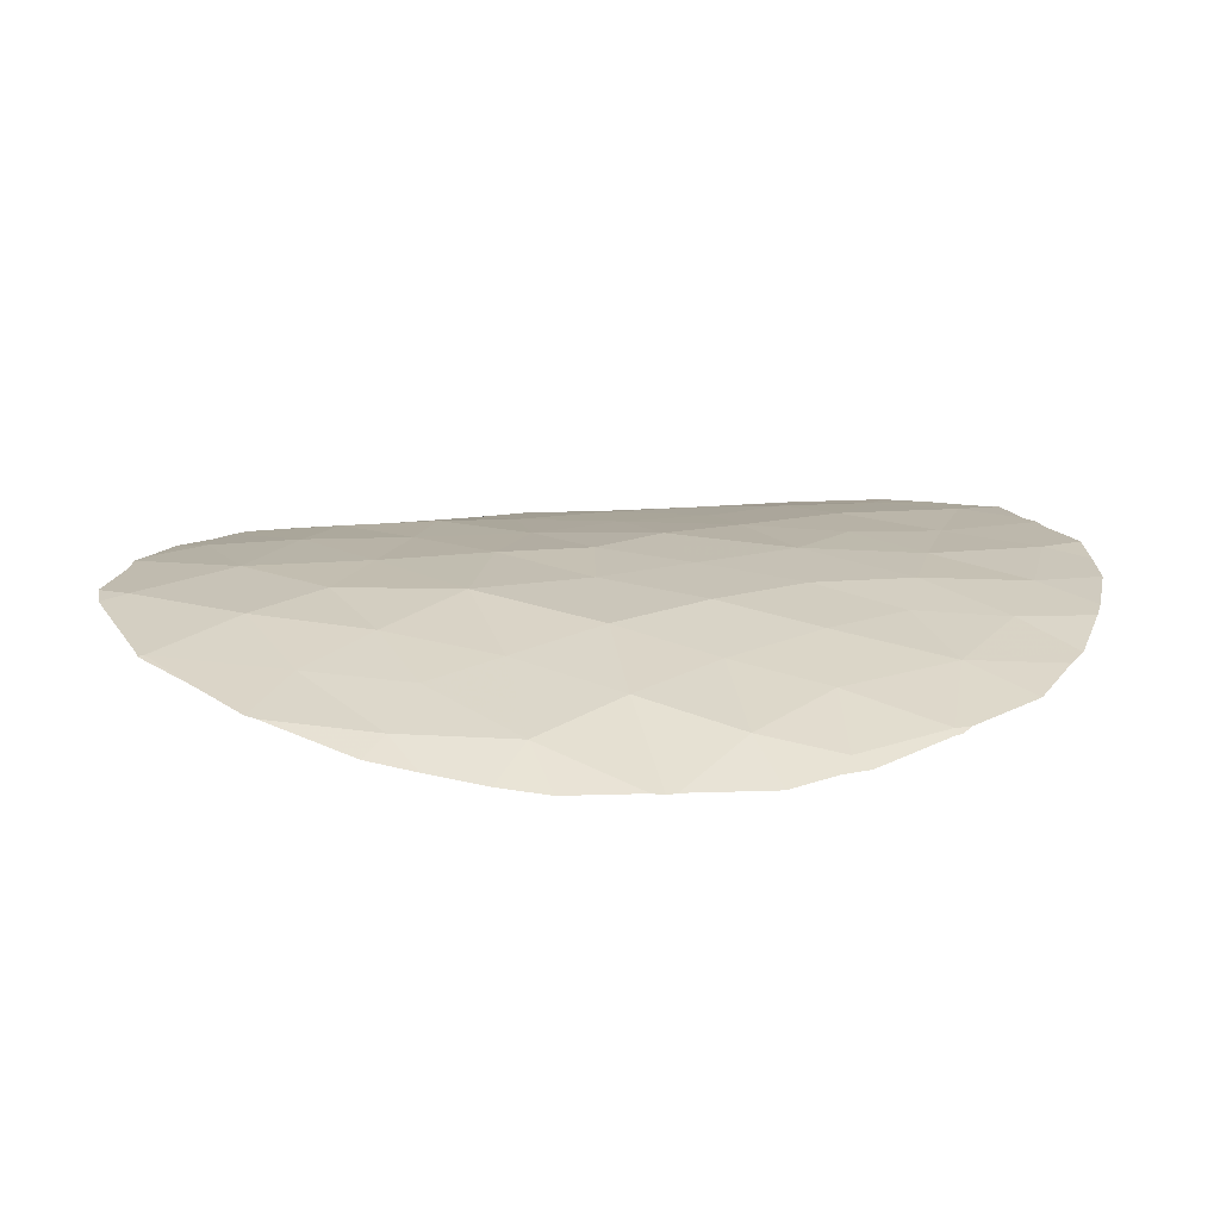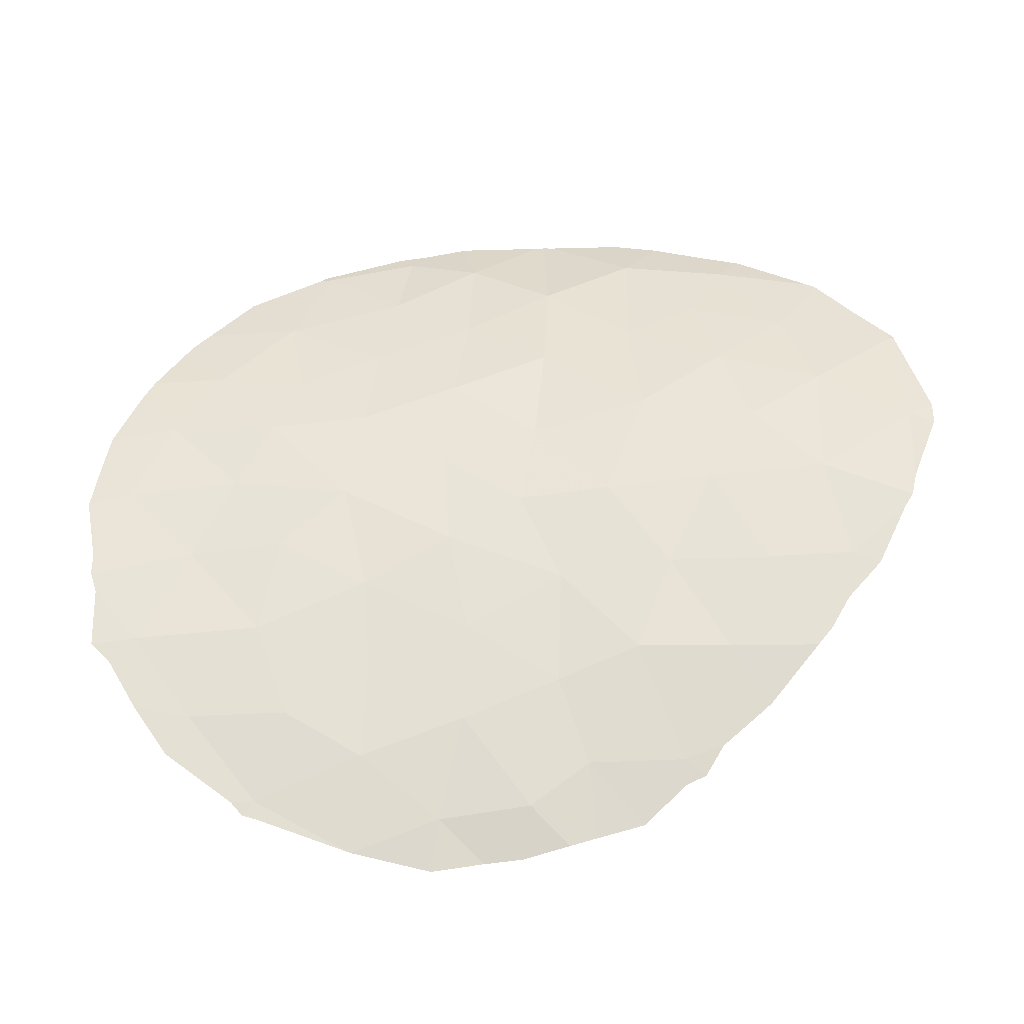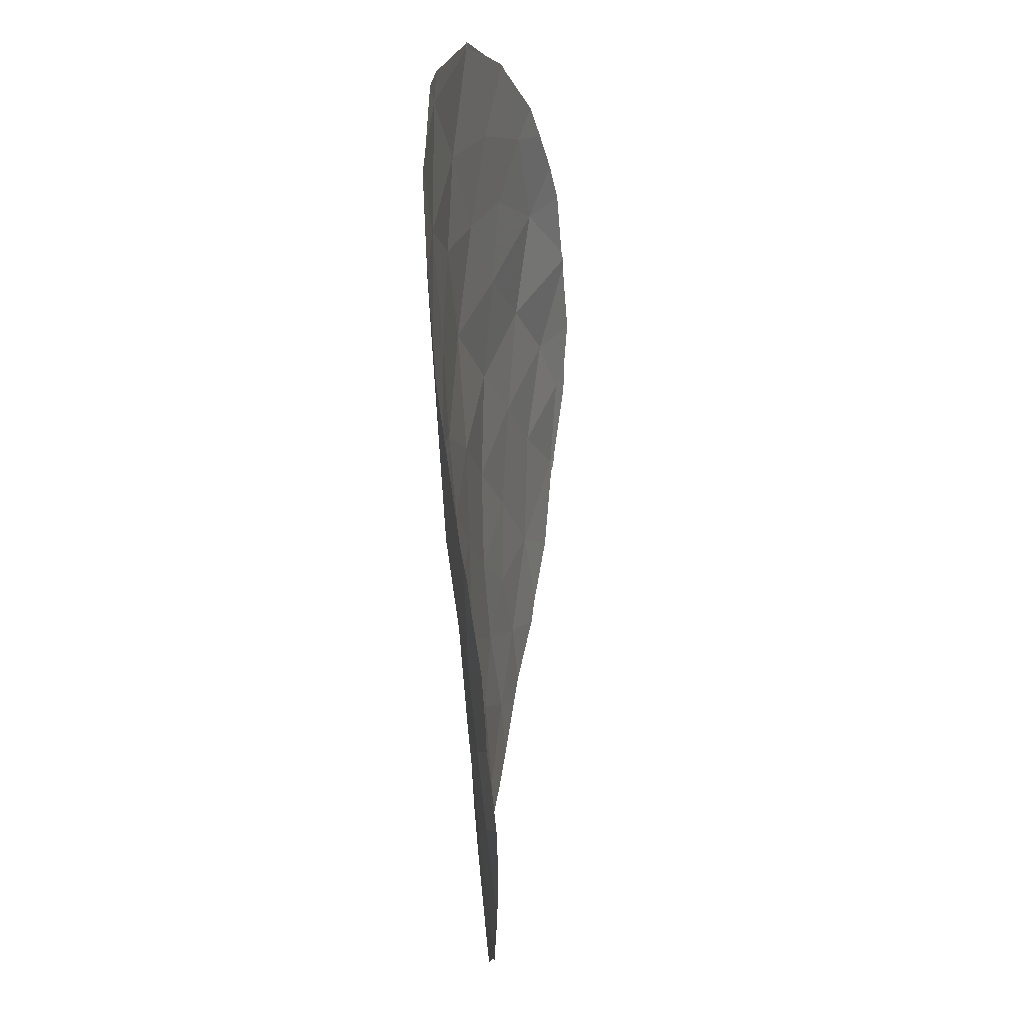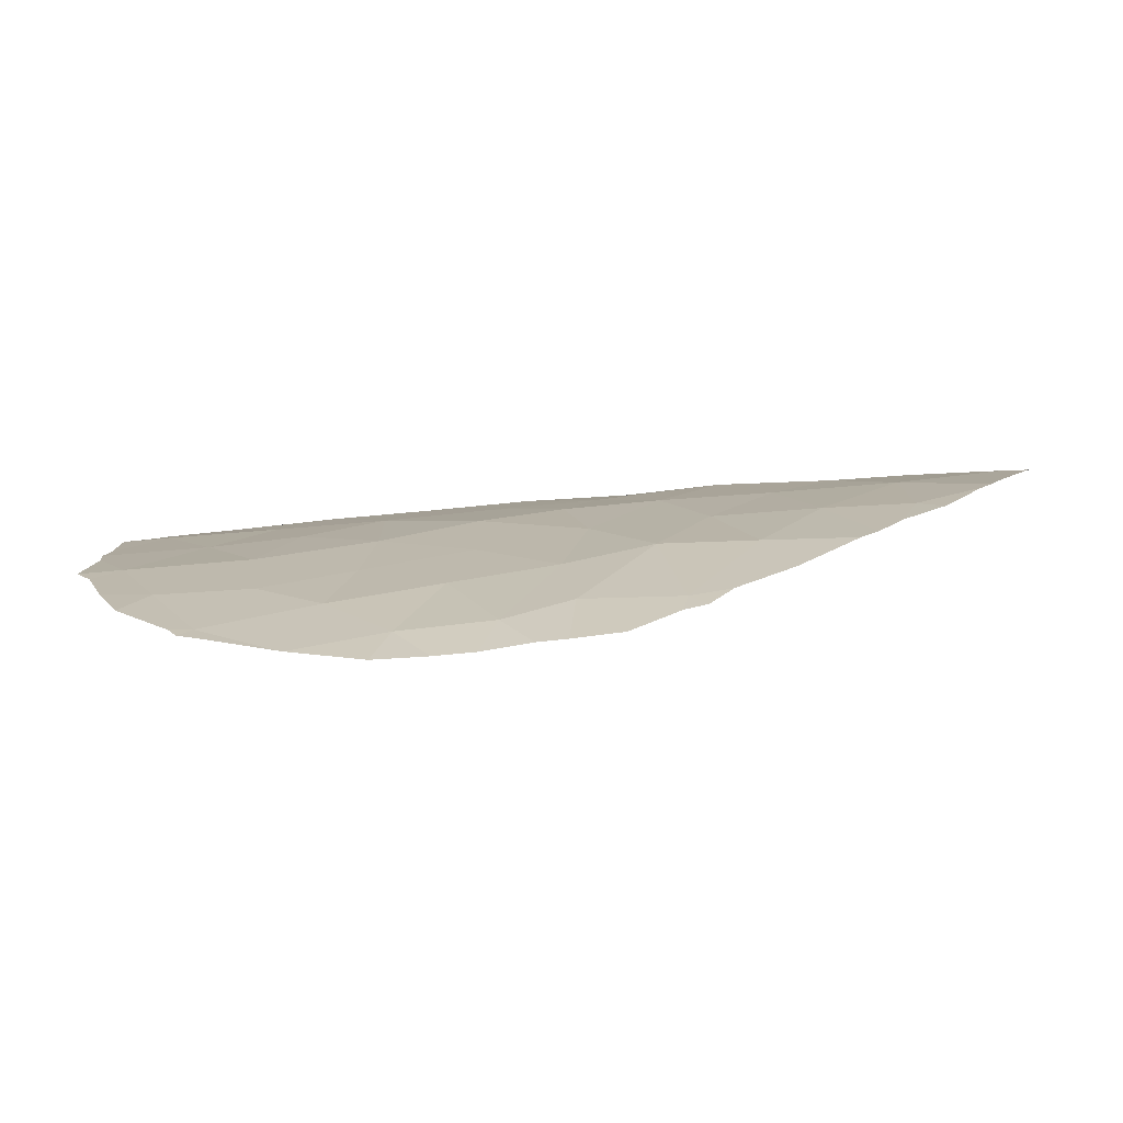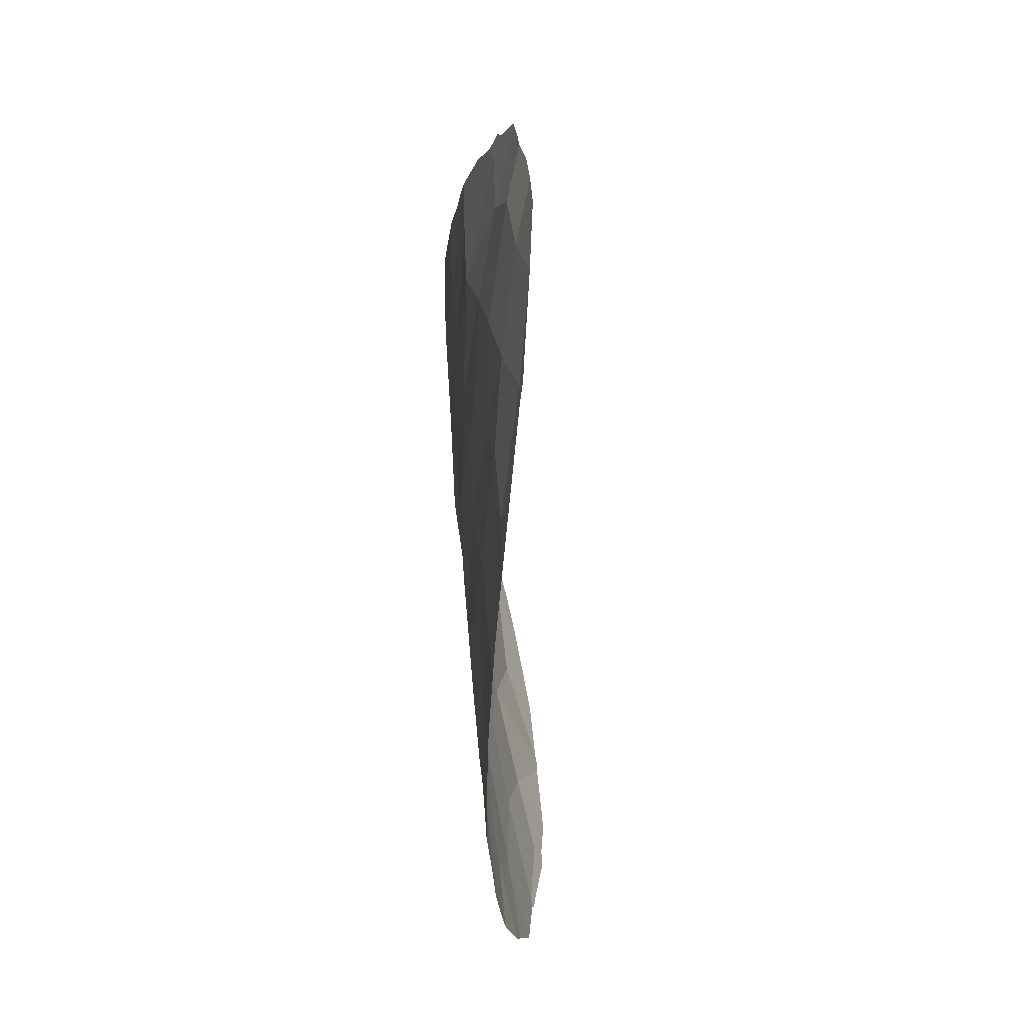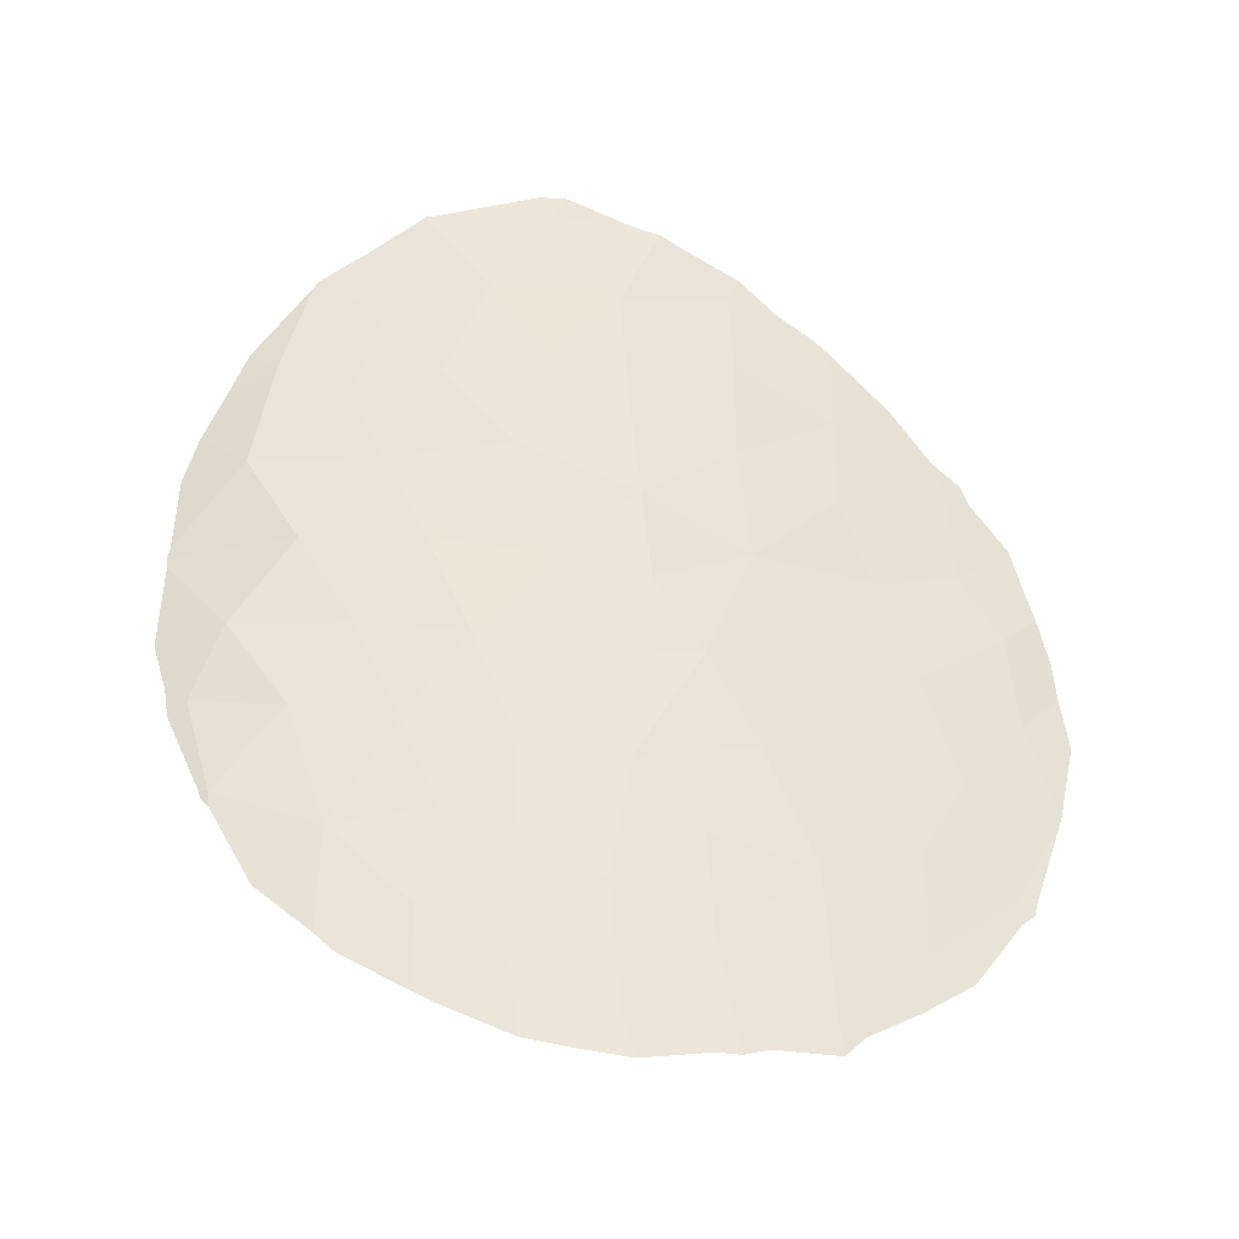
<metadata>
{"format":"obj","ext":"obj","renderer":"f3d","projection":"perspective","resolution":1024,"background":"white","views":[{"elev":26.4,"azim":77.5,"up":"+Y"},{"elev":45.3,"azim":-91.0,"up":"+Y"},{"elev":39.1,"azim":-75.8,"up":"+Z"},{"elev":-1.3,"azim":-79.4,"up":"+Y"},{"elev":-51.7,"azim":-80.0,"up":"+Z"},{"elev":51.9,"azim":178.7,"up":"+Y"}]}
</metadata>
<code>
v -8.458 64.28 38.68
v -5.753 65.17 36.37
v -0.02429 66.29 36.14
v -1.348 66.24 37.81
v 0.7596 66.44 38.05
v -8.157 64.21 34.32
v 4.172 65.81 33.38
v -0.7848 65.93 32.33
v 0.4839 65.99 32.9
v -6.431 65.29 41.49
v -6.36 65.24 39.7
v -4.617 65.98 44.02
v -3.031 65.99 37.47
v -8.887 63.78 32.3
v -7.285 64.48 32.85
v -2.602 65.82 33.92
v 4.644 65.82 35.18
v -2.628 66.45 43.6
v -4.654 65.9 42.38
v 2.204 66.48 41.32
v 3.509 66.4 42.02
v -0.7525 66.54 40.06
v -1.229 66.58 42.28
v -6.46 64.8 34.45
v -1.939 66.05 35.93
v -3.864 65.75 36.03
v 2.284 65.94 32.62
v -4.724 65.36 34.36
v -2.31 65.53 29.47
v -2.171 65.69 31.66
v -5.645 64.84 29.82
v -5.563 65.02 32.25
v 1.125 66.15 34.52
v 2.937 66.31 38.2
v 4.075 66.06 36.58
v -2.726 66.28 41.33
v 3.922 66.27 39.97
v -8.446 64.33 40.51
v 0.8243 65.85 31.18
v -0.2807 66.72 43.72
v -4.77 65.56 38.24
v -7.542 64.56 36.3
v -0.6886 66.09 34.28
v -7.259 64.37 30.98
v -2.888 66.15 39.24
v 2.957 66.06 34.89
v -3.825 65.3 30.83
v -4.592 65.78 40.4
v -6.887 64.88 38.14
v -0.621 65.74 30.27
v 1.529 66.44 39.86
v 1.937 66.23 36.44
v -1.423 66.72 45.49
v 0.8762 66.75 45.38
v 0.5306 66.61 41.73
v -3.74 65.49 32.63
v -9.347 63.75 35.82
v 1.591 66.6 43.14
v -9.199 63.94 37.55
v -9.838 63.44 34.08
v -9.222 63.65 32.37
v 4.345 65.77 33.45
v 4.959 65.72 34.93
v 5.037 65.73 35.47
v 4.148 65.79 33.11
v 4.288 65.77 33.27
v -7.038 64.38 29.91
v -7.963 64.1 30.57
v 3.387 65.73 31.65
v -4.143 65.13 28.84
v -3.735 65.21 28.85
v 4.016 66.29 42.48
v 4.374 66.17 41.67
v 5.289 65.73 36.38
v -5.532 65.66 43.86
v -6.152 65.44 43.46
v -6.466 65.33 43.18
v -4.848 65.91 44.53
v -8.888 63.77 31.85
v -9.136 63.67 32.08
v -7.52 64.82 42.2
v -8.236 64.46 41.25
v 2.389 65.73 30.78
v 0.425 65.7 29.48
v -0.7617 65.61 28.96
v 5.212 65.83 38.18
v 5.167 65.86 38.39
v -9.859 63.43 34.13
v 4.808 66.05 40.68
v -1.679 65.52 28.78
v -2.967 66.44 45.43
v -1.667 66.71 45.96
v -2.529 65.45 28.65
v 2.022 65.71 30.43
v 0.8536 65.73 29.71
v -10.07 63.44 37.39
v -9.887 63.59 38.28
v -3.682 66.28 45.14
v -4.562 65.04 28.97
v -5.723 64.77 28.98
v 5.194 65.83 37.99
v -1.184 66.74 45.98
v -3.413 66.36 45.31
v 0.7981 66.75 45.5
v 0.9032 66.75 45.48
v -6.089 64.66 29.35
v -10.23 63.31 35.66
v -10.12 63.37 36.65
v -9.861 63.43 34.14
v 0.9843 66.74 45.43
v 1.891 66.66 44.72
v 2.935 66.55 43.88
v 2.821 66.57 44.04
v 5.08 65.95 39.8
v -9.554 63.76 39.7
v -9.758 63.64 38.8
v -8.743 64.2 40.89
v -8.893 64.11 40.51
f 4 3 5
f 42 57 6
f 24 2 42
f 51 22 5
f 48 10 11
f 14 60 61
f 17 7 62
f 17 62 63
f 20 37 21
f 17 63 64
f 7 65 66
f 26 28 16
f 44 68 67
f 7 27 69
f 7 69 65
f 16 43 25
f 13 45 41
f 29 47 70
f 29 70 71
f 3 25 43
f 43 8 9
f 9 33 43
f 17 46 7
f 16 8 43
f 28 32 56
f 49 1 59
f 36 18 19
f 21 73 72
f 35 17 64
f 35 64 74
f 19 12 75
f 19 75 76
f 10 19 76
f 10 76 77
f 12 78 75
f 14 80 79
f 19 18 12
f 9 27 33
f 11 10 38
f 38 10 81
f 38 81 82
f 27 83 69
f 50 85 84
f 8 50 39
f 37 34 86
f 37 86 87
f 39 9 8
f 8 30 50
f 15 6 14
f 14 6 88
f 14 88 60
f 21 37 89
f 21 89 73
f 22 45 4
f 13 25 4
f 25 3 4
f 10 77 81
f 50 29 90
f 50 90 85
f 44 14 79
f 44 79 68
f 14 61 80
f 48 11 41
f 11 49 41
f 53 92 91
f 25 13 26
f 49 59 42
f 23 18 36
f 22 23 36
f 31 32 44
f 24 6 15
f 13 41 26
f 41 2 26
f 35 46 17
f 29 93 90
f 39 95 94
f 46 52 33
f 27 9 39
f 28 24 32
f 24 15 32
f 3 43 33
f 22 4 5
f 35 34 52
f 5 52 34
f 20 55 51
f 40 55 58
f 41 49 2
f 59 97 96
f 7 66 62
f 44 15 14
f 30 8 16
f 12 98 78
f 47 29 30
f 25 26 16
f 41 45 48
f 47 31 99
f 47 99 70
f 29 71 93
f 33 27 46
f 7 46 27
f 32 31 47
f 16 56 30
f 49 42 2
f 19 48 36
f 48 19 10
f 31 100 99
f 27 39 94
f 27 94 83
f 40 53 18
f 34 35 101
f 34 101 86
f 45 13 4
f 35 74 101
f 20 51 37
f 50 30 29
f 3 52 5
f 52 46 35
f 40 54 53
f 53 102 92
f 12 18 103
f 12 103 98
f 18 53 91
f 18 91 103
f 53 54 104
f 53 104 102
f 54 105 104
f 42 6 24
f 45 36 48
f 36 45 22
f 44 32 15
f 49 11 1
f 37 51 34
f 31 44 67
f 31 67 106
f 57 108 107
f 6 57 109
f 6 109 88
f 52 3 33
f 54 110 105
f 54 111 110
f 54 40 58
f 58 21 112
f 58 112 113
f 58 20 21
f 22 55 23
f 37 114 89
f 55 40 23
f 21 72 112
f 58 55 20
f 39 50 84
f 39 84 95
f 54 58 113
f 54 113 111
f 1 115 116
f 37 87 114
f 28 56 16
f 56 32 47
f 55 22 51
f 38 82 117
f 56 47 30
f 40 18 23
f 34 51 5
f 28 26 2
f 24 28 2
f 57 107 109
f 1 38 118
f 1 118 115
f 38 117 118
f 1 11 38
f 59 57 42
f 57 59 96
f 57 96 108
f 59 1 116
f 59 116 97
f 31 106 100

</code>
